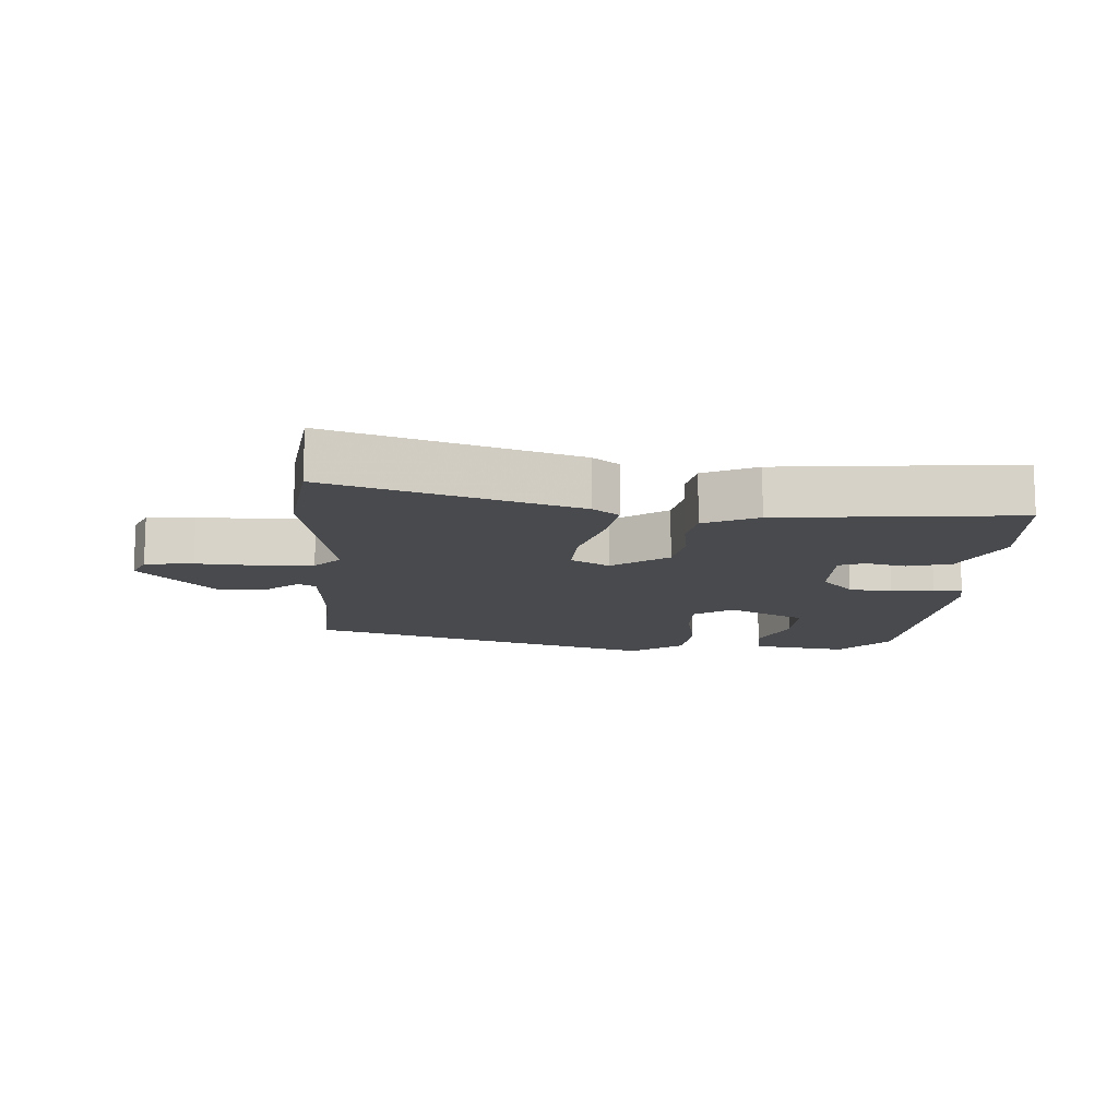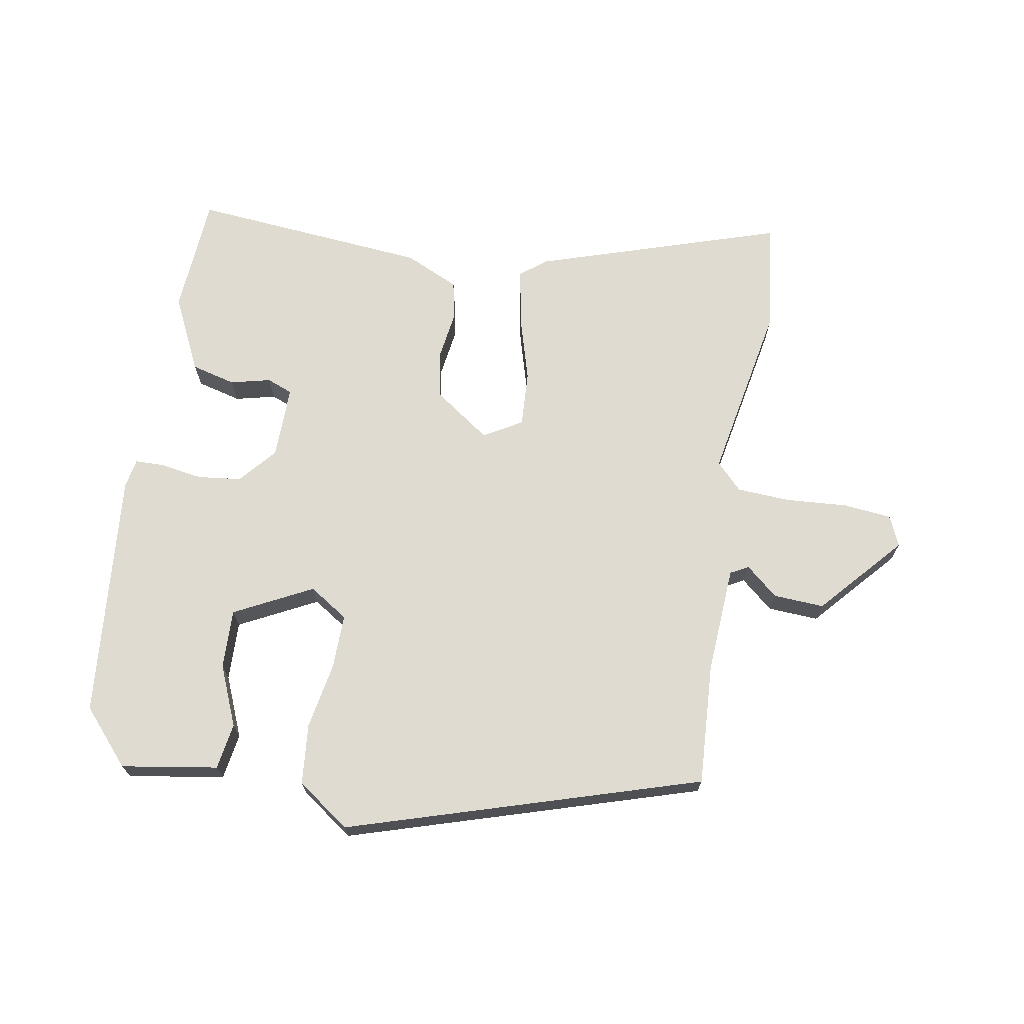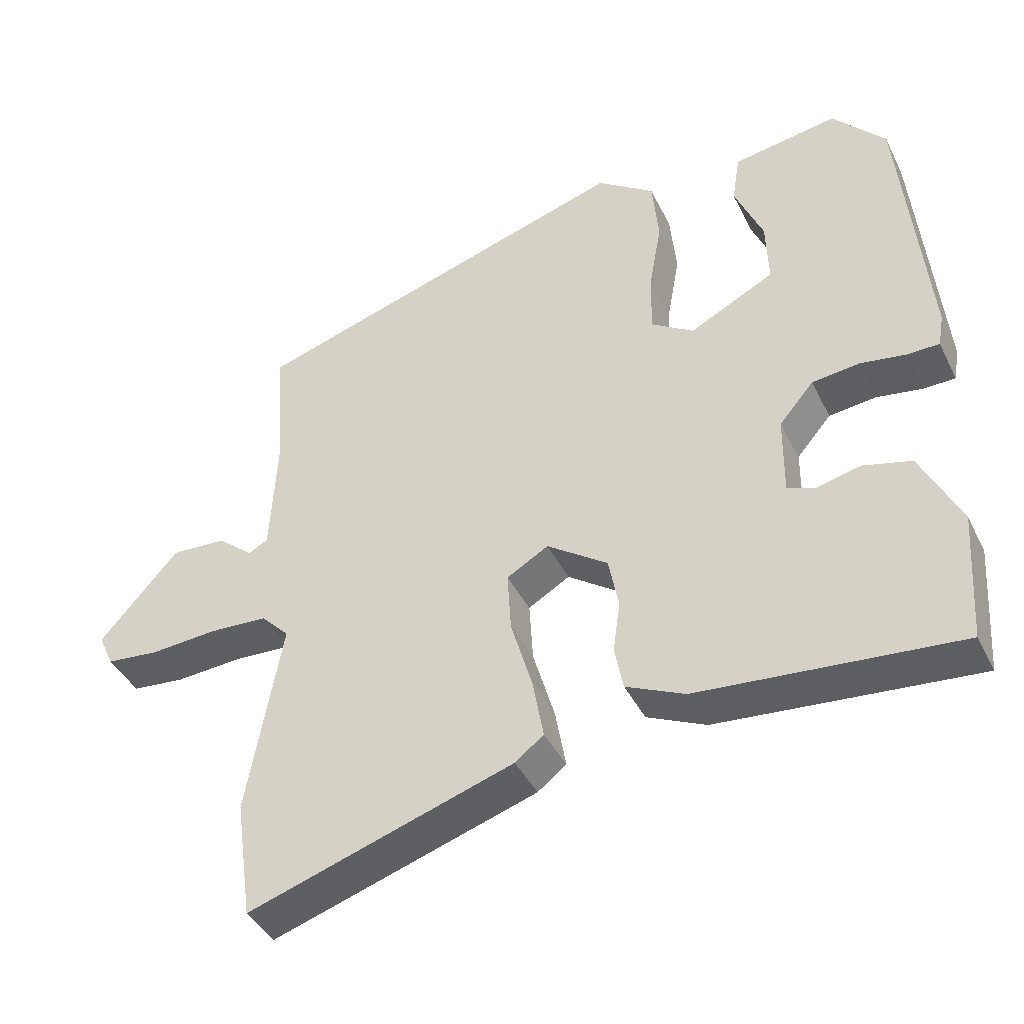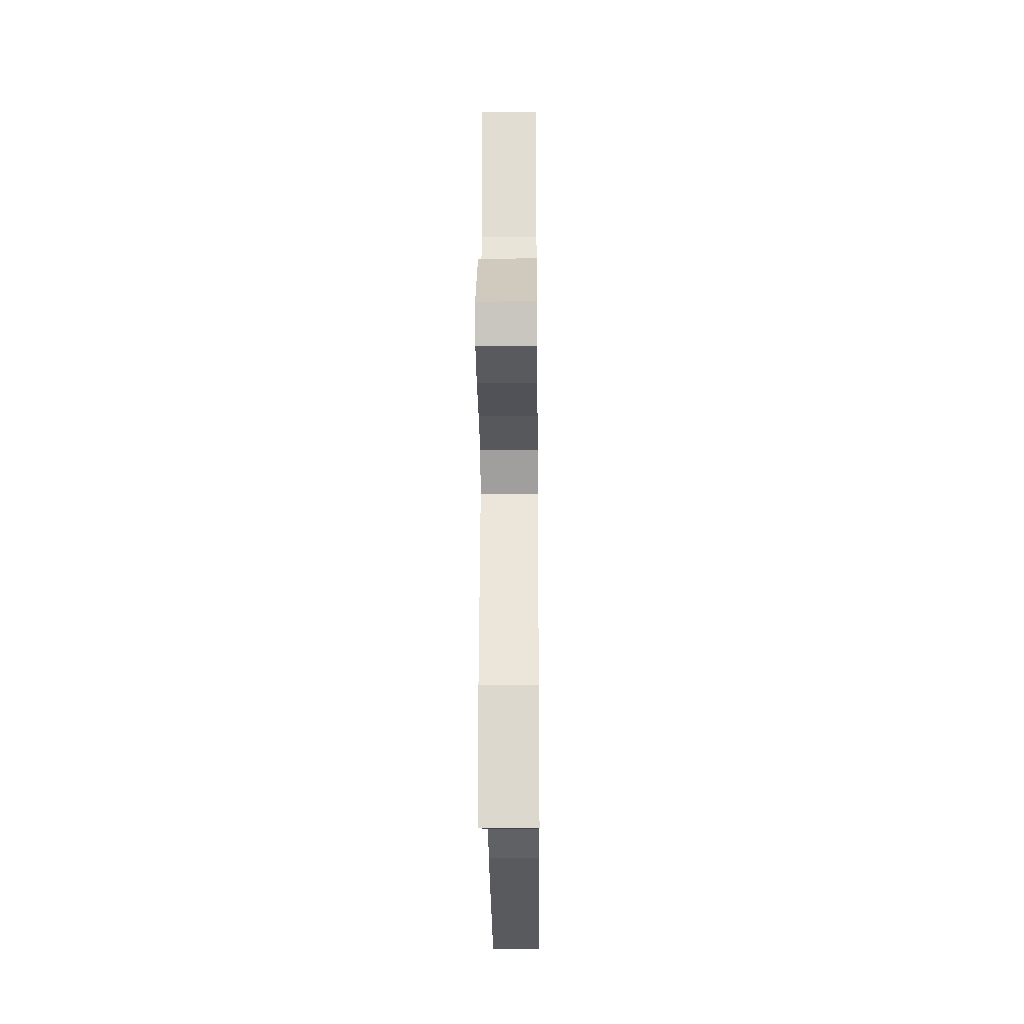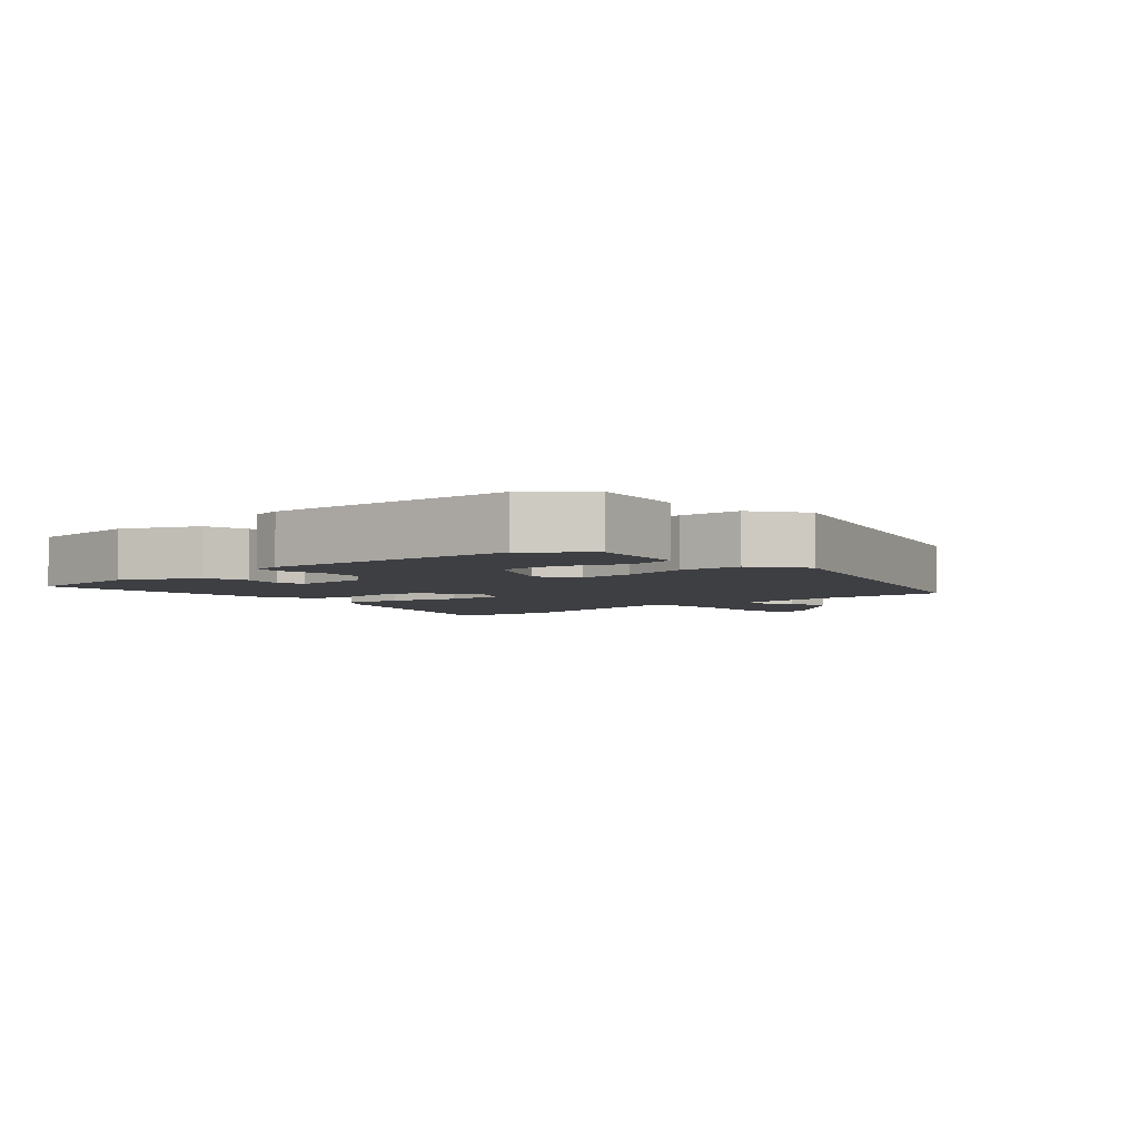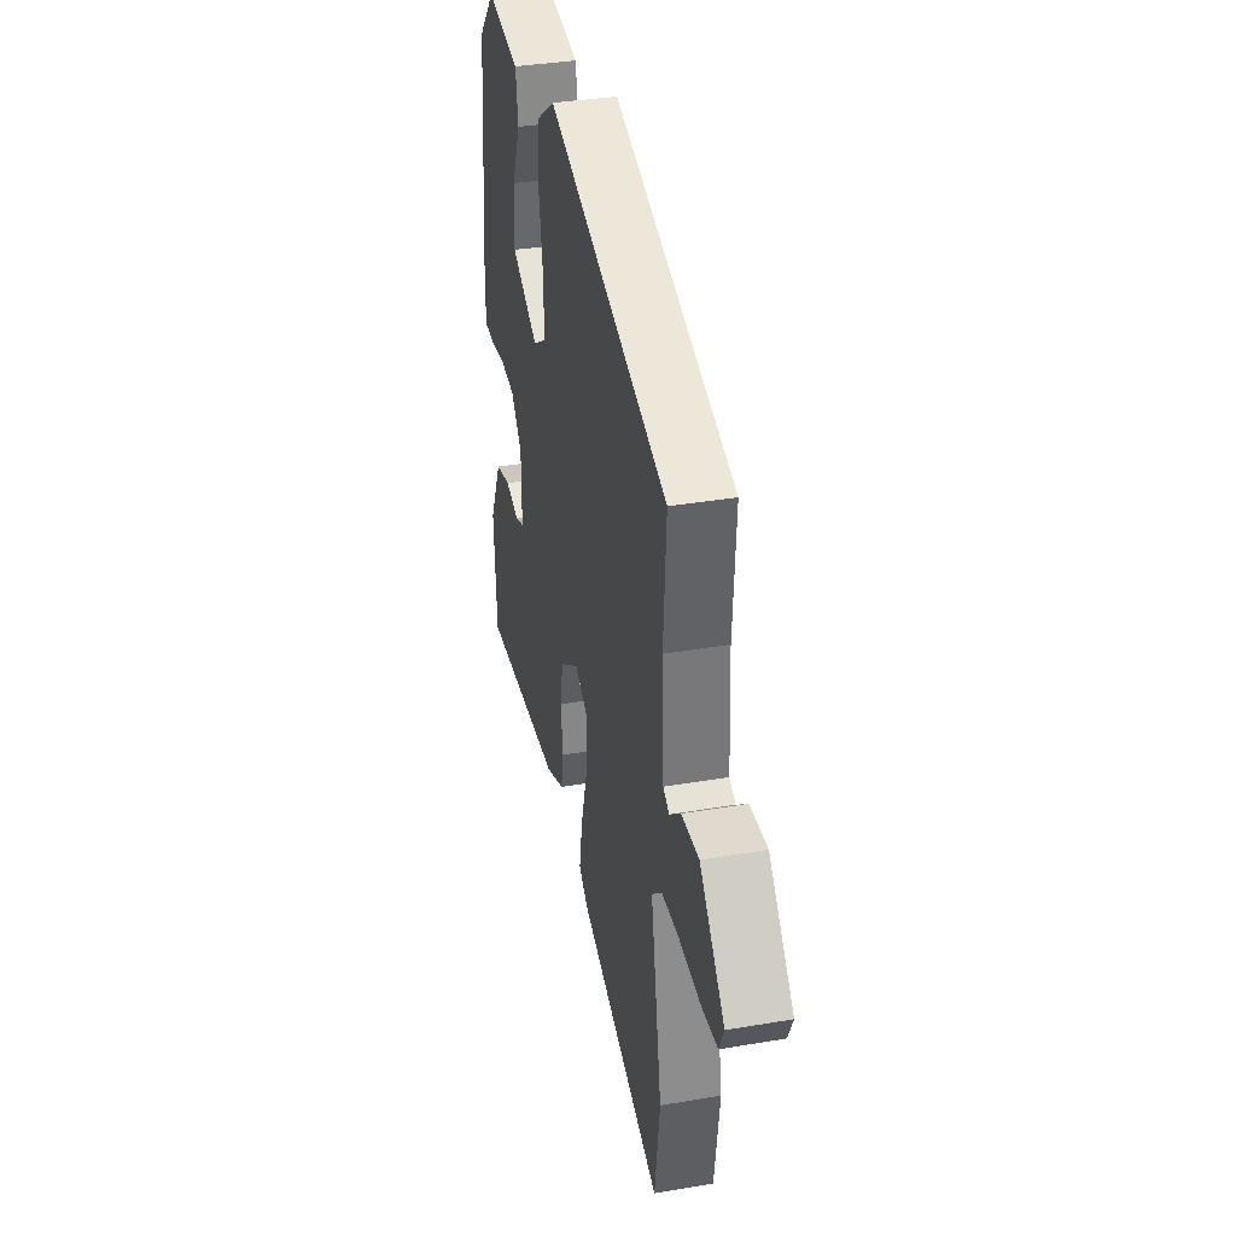
<metadata>
{"format":"obj","ext":"obj","renderer":"f3d","projection":"perspective","resolution":1024,"background":"white","views":[{"elev":-12.9,"azim":177.0,"up":"+Y"},{"elev":70.1,"azim":10.1,"up":"+Y"},{"elev":-41.2,"azim":-155.4,"up":"+Z"},{"elev":-25.8,"azim":90.6,"up":"+Z"},{"elev":-4.2,"azim":-47.5,"up":"+Y"},{"elev":36.0,"azim":77.4,"up":"+Z"}]}
</metadata>
<code>
v 0.506 0.07 0.353
v 0.494 0.07 0.169
v 0.503 0.07 0.006
v 0.53 0.07 -0.009
v 0.579 0.07 0.032
v 0.656 0.07 0.036
v 0.766 0.07 -0.089
v 0.745 0.07 -0.135
v 0.672 0.07 -0.142
v 0.578 0.07 -0.135
v 0.497 0.07 -0.139
v 0.458 0.07 -0.179
v 0.507 0.07 -0.45
v 0.484 0.07 -0.616
v 0.115 0.07 -0.495
v 0.075 0.07 -0.464
v 0.09 0.07 -0.38
v 0.12 0.07 -0.278
v 0.125 0.07 -0.194
v 0.067 0.07 -0.16
v -0.018 0.07 -0.219
v -0.032 0.07 -0.291
v -0.022 0.07 -0.363
v -0.034 0.07 -0.424
v -0.116 0.07 -0.461
v -0.476 0.07 -0.491
v -0.488 0.07 -0.31
v -0.433 0.07 -0.197
v -0.366 0.07 -0.18
v -0.305 0.07 -0.195
v -0.266 0.07 -0.18
v -0.267 0.07 -0.069
v -0.315 0.07 -0.013
v -0.381 0.07 -0.005
v -0.445 0.07 -0.015
v -0.489 0.07 -0.014
v -0.497 0.07 0.031
v -0.462 0.07 0.406
v -0.389 0.07 0.488
v -0.243 0.07 0.464
v -0.232 0.07 0.394
v -0.271 0.07 0.302
v -0.274 0.07 0.212
v -0.156 0.07 0.151
v -0.097 0.07 0.189
v -0.098 0.07 0.272
v -0.116 0.07 0.373
v -0.107 0.07 0.465
v -0.027 0.07 0.521
v 0.506 0 0.353
v 0.494 0 0.169
v 0.503 0 0.006
v 0.53 0 -0.009
v 0.579 0 0.032
v 0.656 0 0.036
v 0.766 0 -0.089
v 0.745 0 -0.135
v 0.672 0 -0.142
v 0.578 0 -0.135
v 0.497 0 -0.139
v 0.458 0 -0.179
v 0.507 0 -0.45
v 0.484 0 -0.616
v 0.115 0 -0.495
v 0.075 0 -0.464
v 0.09 0 -0.38
v 0.12 0 -0.278
v 0.125 0 -0.194
v 0.067 0 -0.16
v -0.018 0 -0.219
v -0.032 0 -0.291
v -0.022 0 -0.363
v -0.034 0 -0.424
v -0.116 0 -0.461
v -0.476 0 -0.491
v -0.488 0 -0.31
v -0.433 0 -0.197
v -0.366 0 -0.18
v -0.305 0 -0.195
v -0.266 0 -0.18
v -0.267 0 -0.069
v -0.315 0 -0.013
v -0.381 0 -0.005
v -0.445 0 -0.015
v -0.489 0 -0.014
v -0.497 0 0.031
v -0.462 0 0.406
v -0.389 0 0.488
v -0.243 0 0.464
v -0.232 0 0.394
v -0.271 0 0.302
v -0.274 0 0.212
v -0.156 0 0.151
v -0.097 0 0.189
v -0.098 0 0.272
v -0.116 0 0.373
v -0.107 0 0.465
v -0.027 0 0.521
f 46 47 48 49
f 45 46 49 1
f 44 45 1 2
f 39 40 41 42
f 39 42 43
f 38 39 43
f 37 38 43
f 34 35 36 37
f 33 34 37 43
f 32 33 43 44
f 27 28 29 30
f 27 30 31
f 26 27 31
f 25 26 31
f 22 23 24 25
f 21 22 25 31
f 20 21 31 32
f 15 16 17 18
f 15 18 19
f 12 13 14 15
f 11 12 15 19
f 7 8 9 10
f 7 10 11
f 4 5 6 7
f 4 7 11 19
f 32 44 2 3
f 20 32 3 4
f 4 19 20
f 98 97 96 95
f 50 98 95 94
f 51 50 94 93
f 91 90 89 88
f 92 91 88
f 92 88 87
f 92 87 86
f 86 85 84 83
f 92 86 83 82
f 93 92 82 81
f 79 78 77 76
f 80 79 76
f 80 76 75
f 80 75 74
f 74 73 72 71
f 80 74 71 70
f 81 80 70 69
f 67 66 65 64
f 68 67 64
f 64 63 62 61
f 68 64 61 60
f 59 58 57 56
f 60 59 56
f 56 55 54 53
f 68 60 56 53
f 52 51 93 81
f 53 52 81 69
f 69 68 53
f 1 50 51 2
f 2 51 52 3
f 3 52 53 4
f 4 53 54 5
f 5 54 55 6
f 6 55 56 7
f 7 56 57 8
f 8 57 58 9
f 9 58 59 10
f 10 59 60 11
f 11 60 61 12
f 12 61 62 13
f 13 62 63 14
f 14 63 64 15
f 15 64 65 16
f 16 65 66 17
f 17 66 67 18
f 18 67 68 19
f 19 68 69 20
f 20 69 70 21
f 21 70 71 22
f 22 71 72 23
f 23 72 73 24
f 24 73 74 25
f 25 74 75 26
f 26 75 76 27
f 27 76 77 28
f 28 77 78 29
f 29 78 79 30
f 30 79 80 31
f 31 80 81 32
f 32 81 82 33
f 33 82 83 34
f 34 83 84 35
f 35 84 85 36
f 36 85 86 37
f 37 86 87 38
f 38 87 88 39
f 39 88 89 40
f 40 89 90 41
f 41 90 91 42
f 42 91 92 43
f 43 92 93 44
f 44 93 94 45
f 45 94 95 46
f 46 95 96 47
f 47 96 97 48
f 48 97 98 49
f 49 98 50 1

</code>
